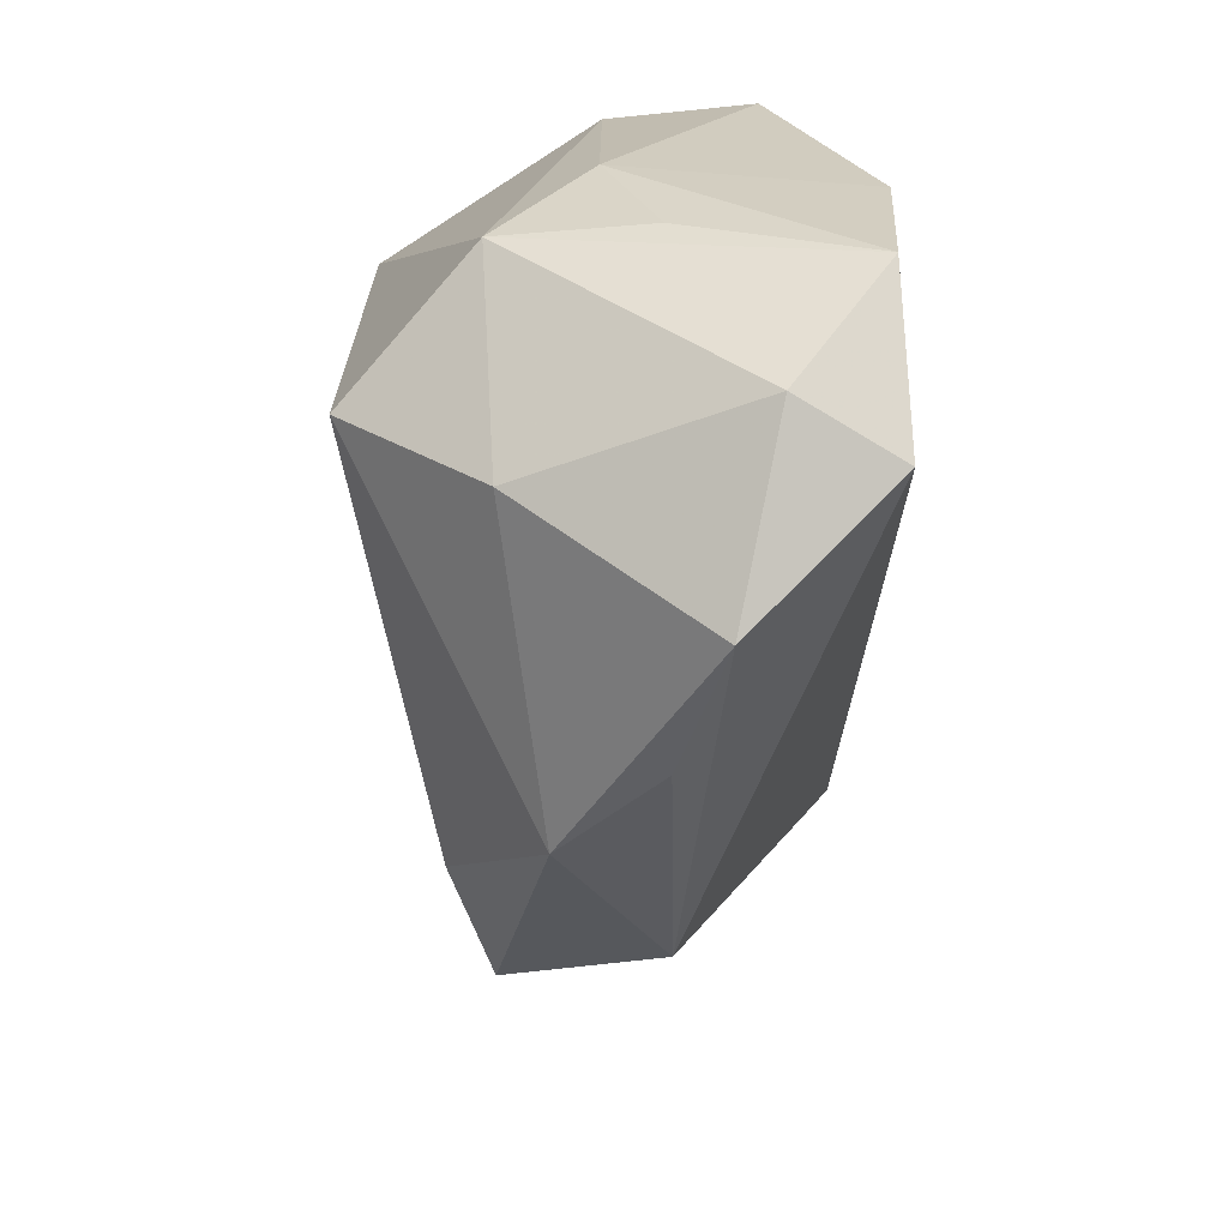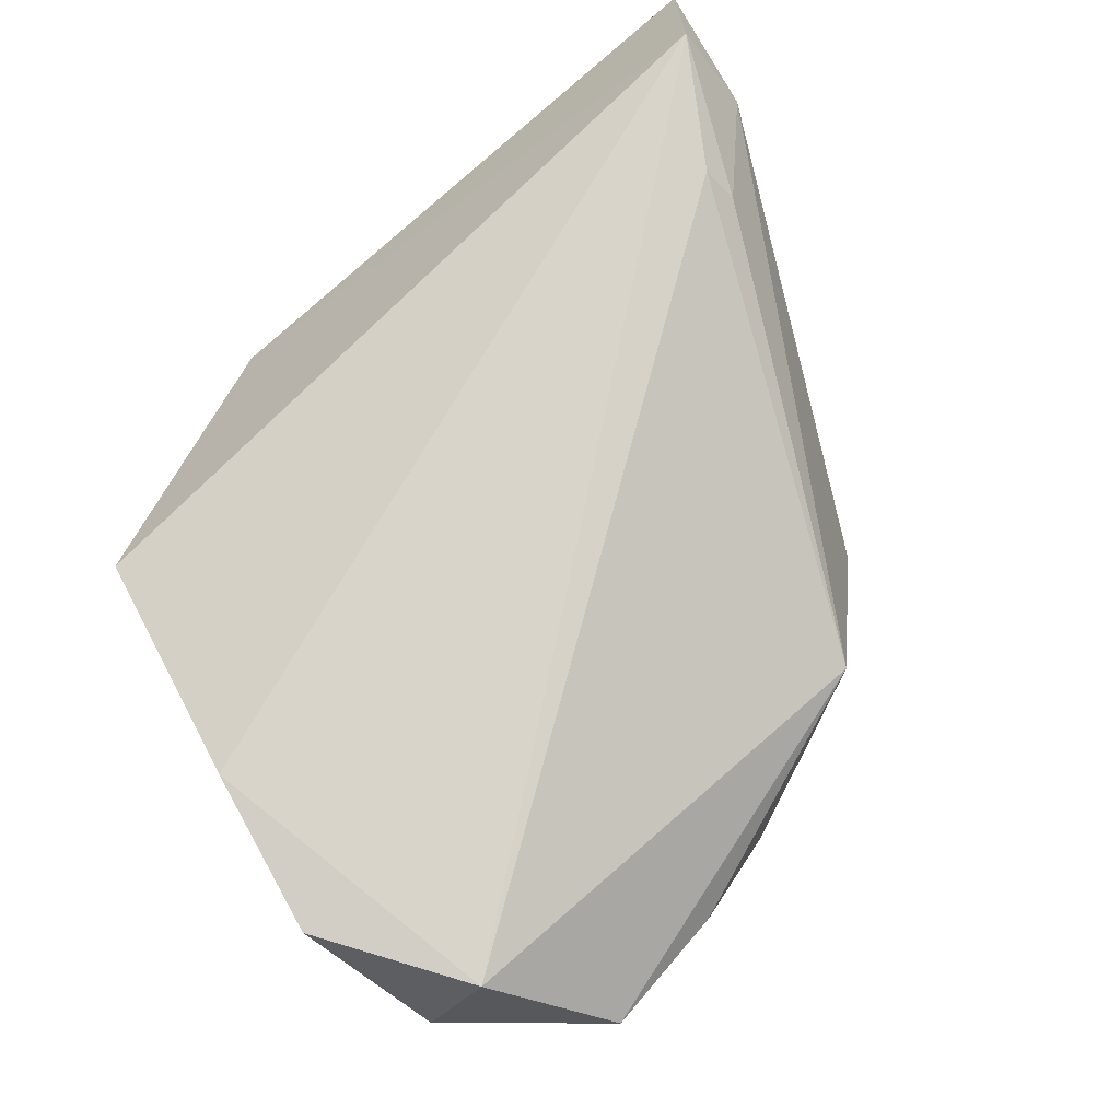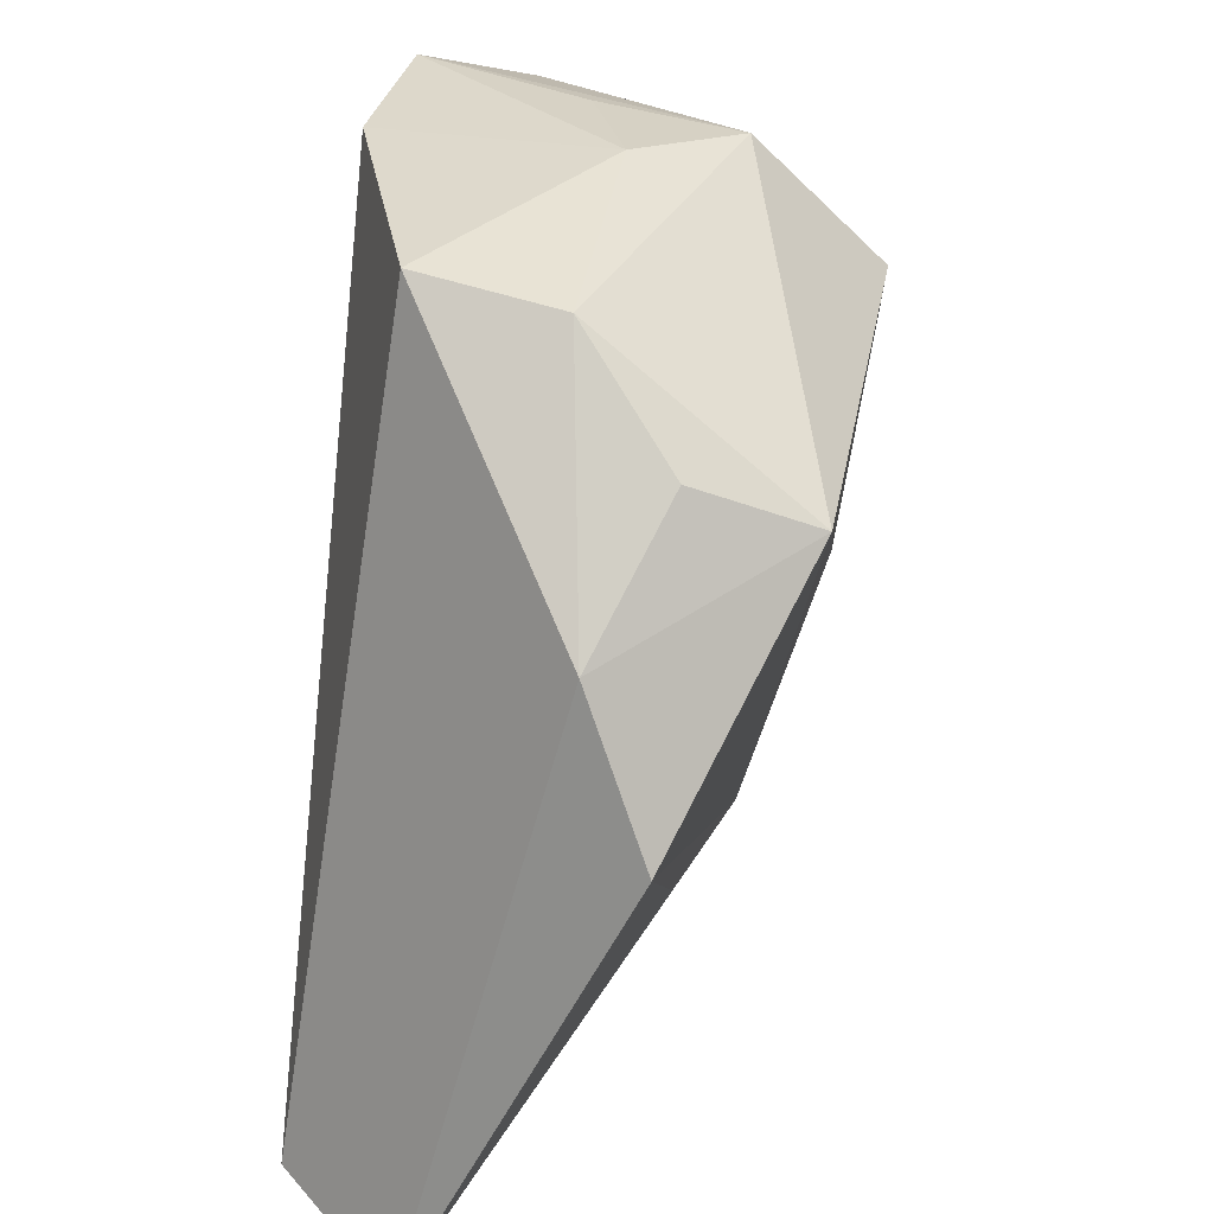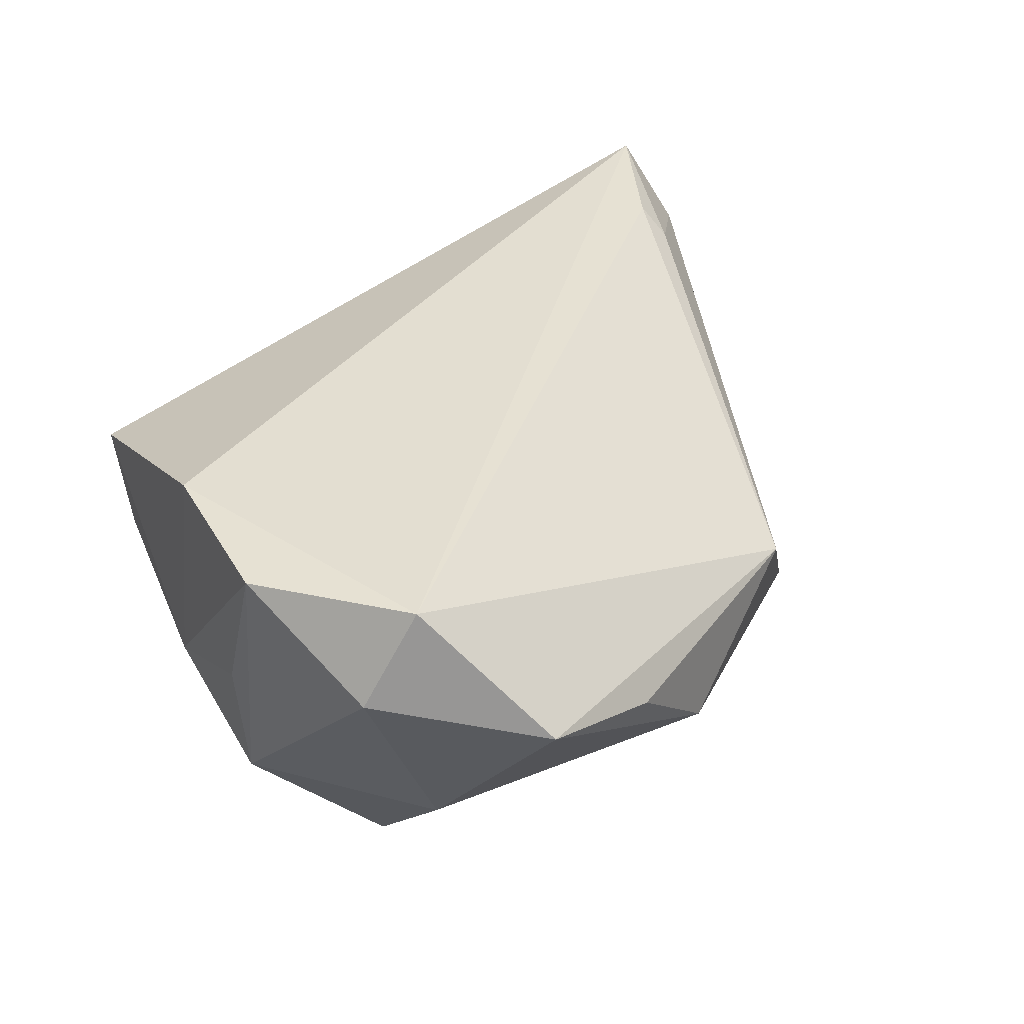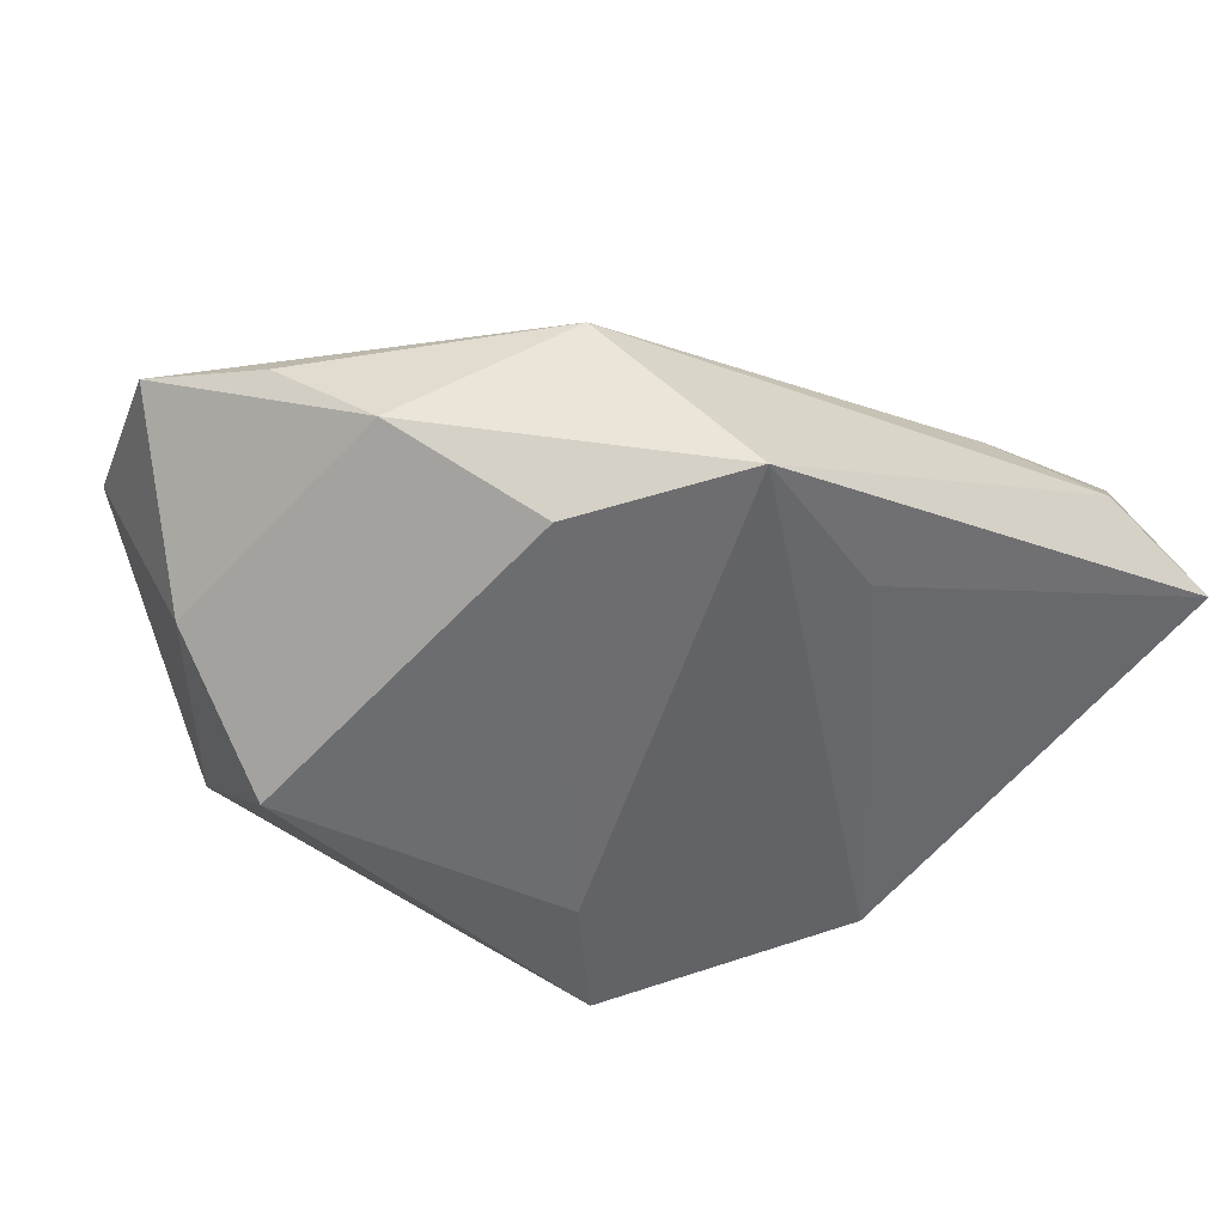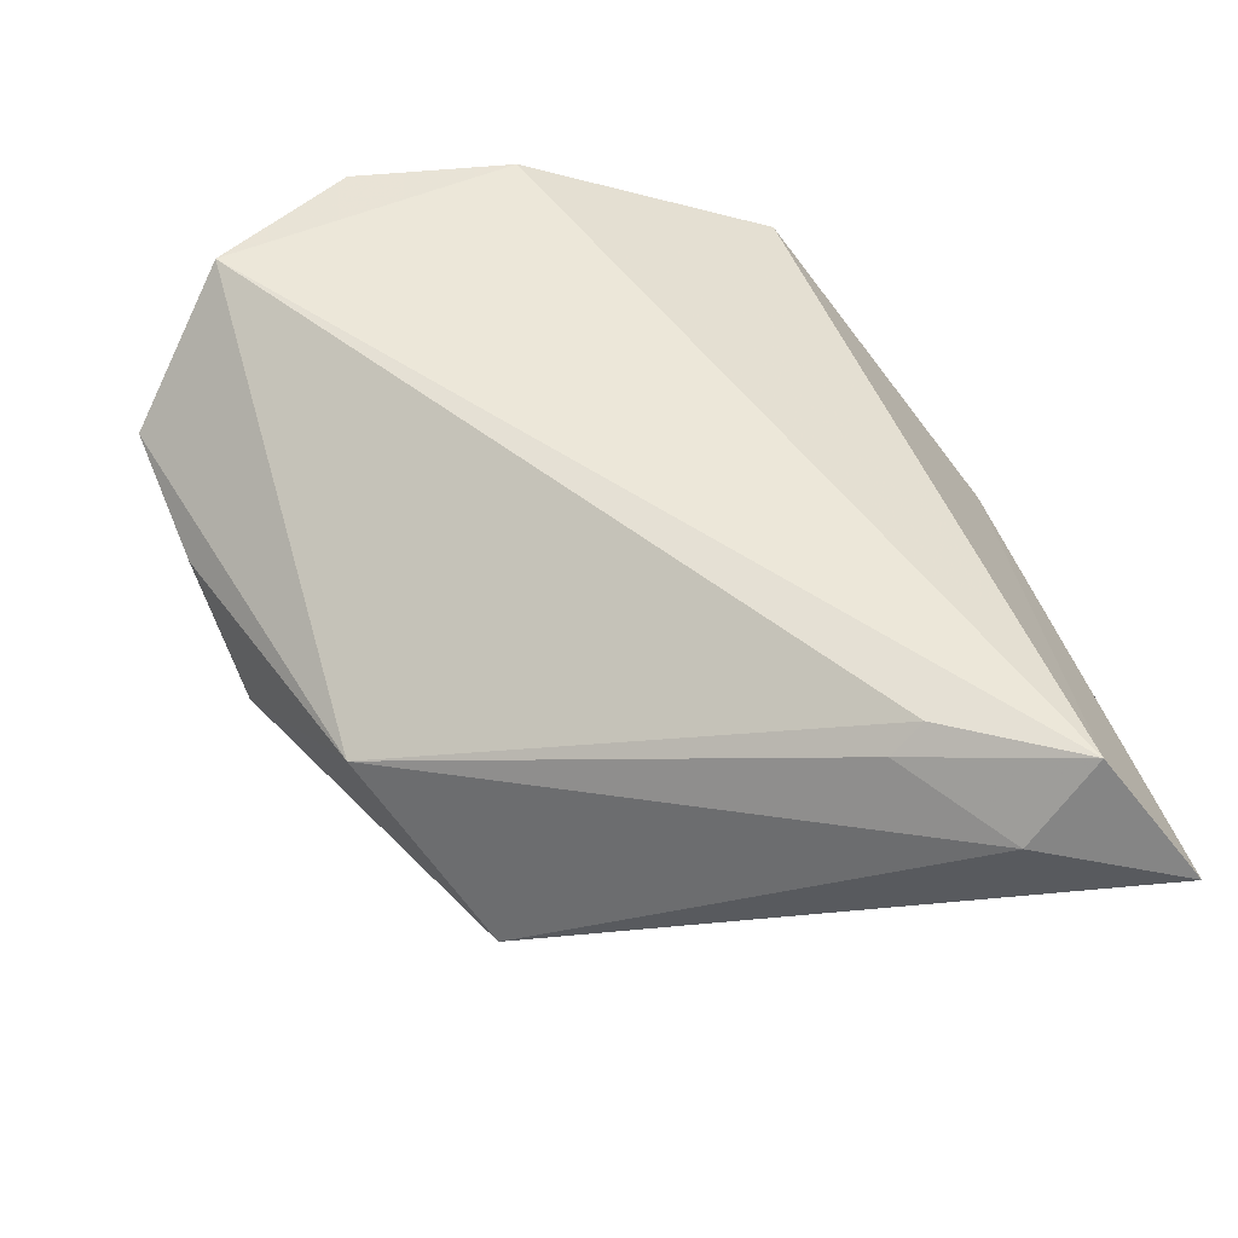
<metadata>
{"format":"obj","ext":"obj","renderer":"f3d","projection":"perspective","resolution":1024,"background":"white","views":[{"elev":27.3,"azim":-89.4,"up":"+Y"},{"elev":75.2,"azim":-121.6,"up":"+Z"},{"elev":30.0,"azim":100.1,"up":"+Y"},{"elev":36.2,"azim":-119.6,"up":"+Z"},{"elev":-44.2,"azim":-51.1,"up":"+Z"},{"elev":50.0,"azim":-5.9,"up":"+Z"}]}
</metadata>
<code>
v 0.04047 0.01114 -0.007976
v -0.04661 0.001351 0.002516
v -0.04148 -0.009542 -0.007786
v -0.008586 0.03872 0.02159
v 0.04726 -0.05317 0.008695
v -0.01756 -0.03842 -0.01402
v -0.03106 -0.02698 0.002964
v -0.01872 0.03898 0.001714
v 0.005103 -0.03484 -0.01066
v 0.02005 0.03739 0.01103
v -0.02722 -0.01989 -0.01779
v -0.005009 0.03952 -0.003953
v 0.02241 -0.0411 0.02046
v -0.02211 0.02273 -0.027
v -0.04102 0.03308 0.01127
v -0.02717 0.03952 0.02078
v -0.05137 0.01588 0.007274
v -0.04149 0.02677 0.02159
v -0.03651 0.0226 -0.01219
v 0.02569 0.0187 -0.02684
v 0.0374 -0.0478 0.02159
v 0.03045 -0.05093 0.01294
v 0.01289 0.009949 -0.02578
v 0.02181 0.0352 -0.004128
v 0.01906 -0.04267 0.01753
v 0.04517 -0.005031 -0.01488
v 0.02923 0.02384 -0.01451
v -0.01741 0.0372 -0.01375
f 9 26 5
f 5 26 1
f 1 21 5
f 10 21 1
f 26 20 1
f 5 21 22
f 6 22 7
f 26 9 6
f 6 20 26
f 6 9 5
f 5 22 6
f 4 21 10
f 27 1 20
f 28 20 14
f 16 8 28
f 18 4 16
f 21 4 18
f 18 17 7
f 3 14 11
f 11 6 3
f 3 6 7
f 7 22 25
f 25 22 21
f 14 20 23
f 20 6 23
f 11 14 23
f 23 6 11
f 12 28 8
f 12 4 10
f 12 8 16
f 16 4 12
f 16 28 15
f 15 18 16
f 17 18 15
f 7 17 2
f 2 3 7
f 17 3 2
f 21 18 13
f 13 25 21
f 13 18 7
f 7 25 13
f 24 12 10
f 10 1 24
f 1 27 24
f 24 27 20
f 20 28 24
f 28 12 24
f 19 28 14
f 19 15 28
f 17 15 19
f 14 3 19
f 19 3 17

</code>
